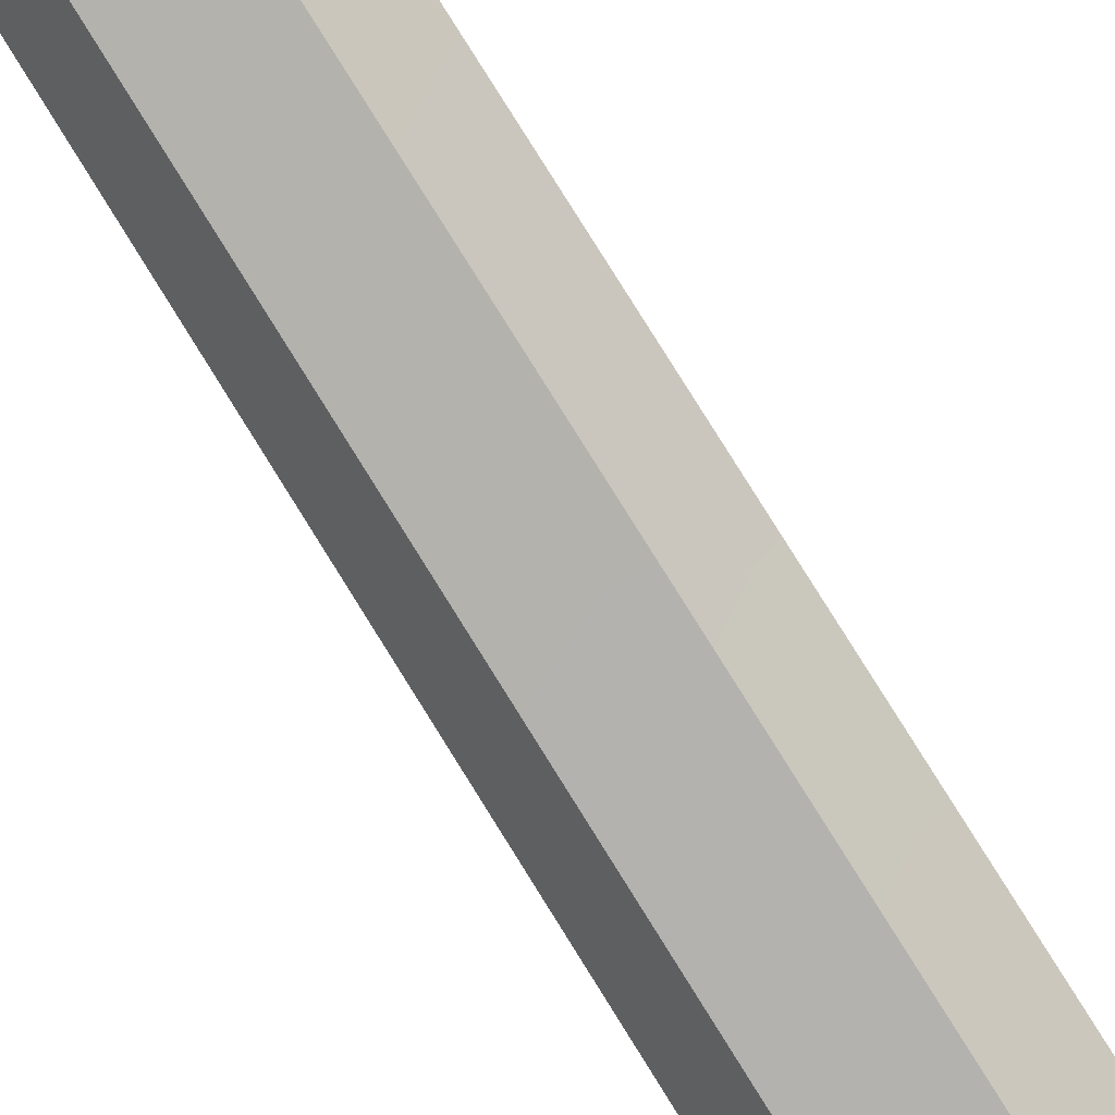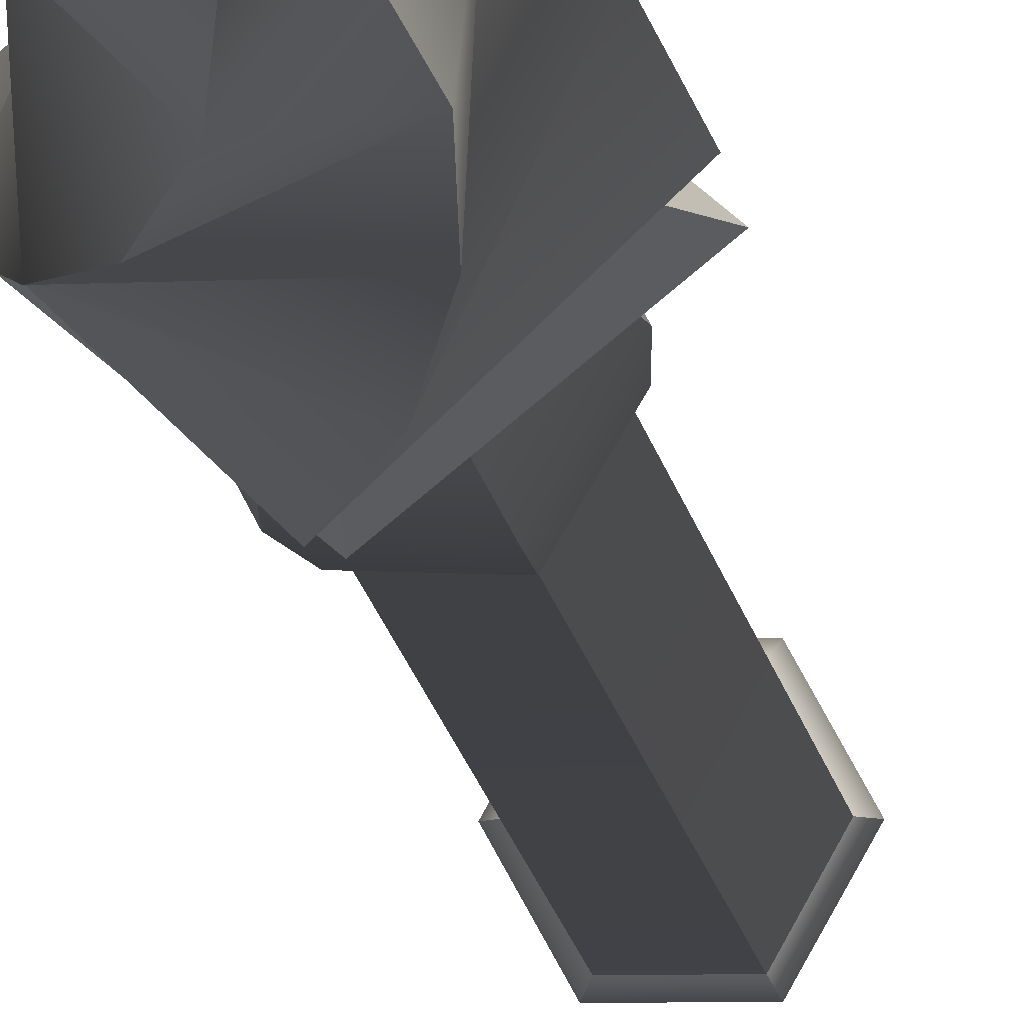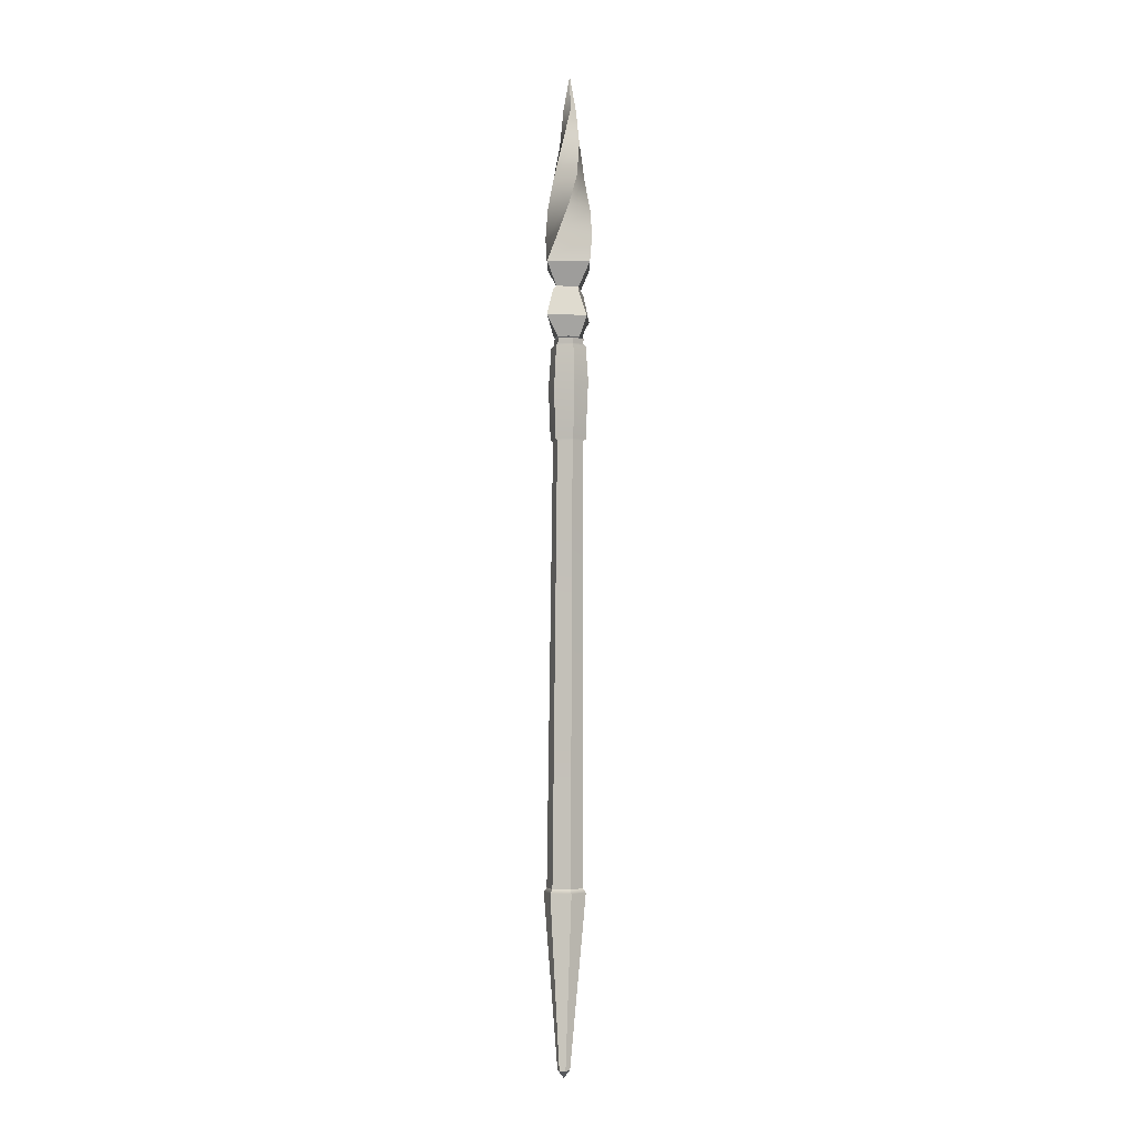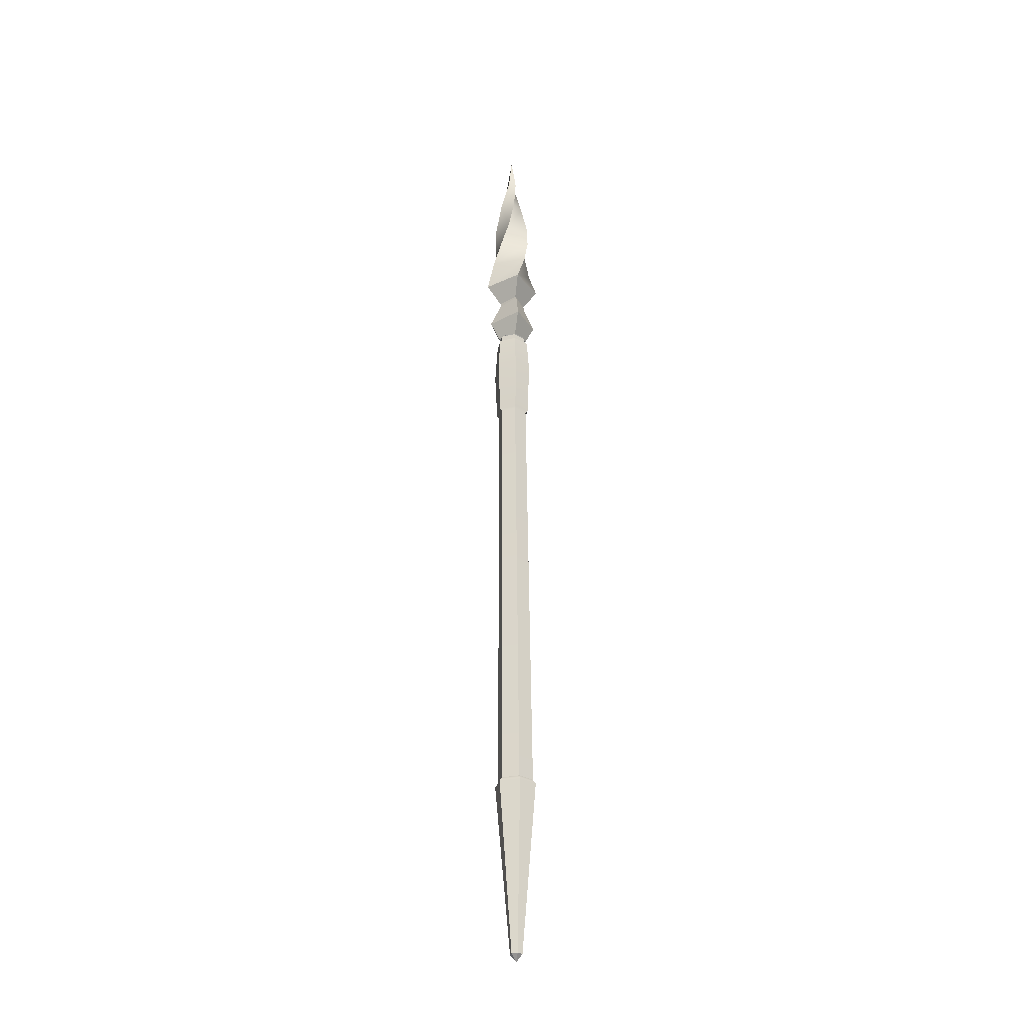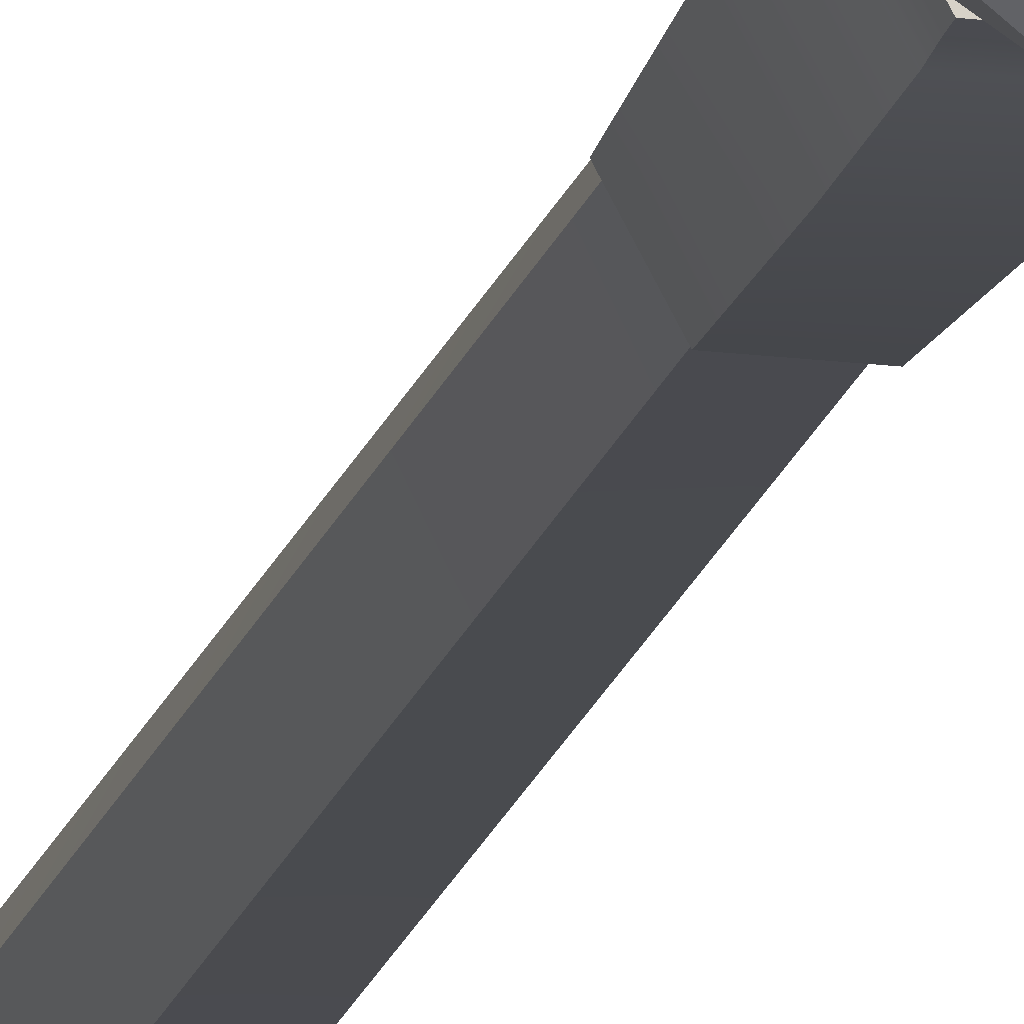
<metadata>
{"format":"obj","ext":"obj","renderer":"f3d","projection":"perspective","resolution":1024,"background":"white","views":[{"elev":-79.4,"azim":-148.2,"up":"+Z"},{"elev":-5.0,"azim":-177.1,"up":"+Z"},{"elev":-3.9,"azim":-46.8,"up":"+Y"},{"elev":-30.0,"azim":77.3,"up":"+Y"},{"elev":-13.0,"azim":169.4,"up":"+Z"}]}
</metadata>
<code>
g polearmSpinner
v 0.00306 -0.9112 -0.02135
v 0.02284 -0.4841 -0.0522
v -0.02882 -0.484 -0.05214
v -0.01245 -0.9112 -0.02136
v -0.02505 -0.4736 -0.04575
v 0.0191 -0.4736 -0.04583
v -0.01245 -0.9112 -0.02136
v -0.02882 -0.484 -0.05214
v -0.05465 -0.484 -0.00571
v -0.02016 -0.9112 -0.00783
v -0.04713 -0.4736 -0.0057
v -0.02505 -0.4736 -0.04575
v -0.02016 -0.9112 -0.00783
v -0.05465 -0.484 -0.00571
v -0.02879 -0.4841 0.0406
v -0.01245 -0.9113 0.005706
v -0.02505 -0.4736 0.03427
v -0.04713 -0.4736 -0.0057
v -0.01245 -0.9113 0.005706
v -0.02879 -0.4841 0.0406
v 0.02283 -0.4841 0.0405
v 0.00306 -0.9113 0.005718
v 0.0191 -0.4736 0.03418
v -0.02505 -0.4736 0.03427
v 0.00306 -0.9113 0.005718
v 0.02283 -0.4841 0.0405
v 0.04864 -0.4841 -0.005875
v 0.01077 -0.9112 -0.007806
v 0.04118 -0.4736 -0.005862
v 0.0191 -0.4736 0.03418
v 0.01077 -0.9112 -0.007806
v 0.04864 -0.4841 -0.005875
v 0.02284 -0.4841 -0.0522
v 0.00306 -0.9112 -0.02135
v 0.0191 -0.4736 -0.04583
v 0.04118 -0.4736 -0.005862
v -0.01245 -0.9112 -0.02136
v -0.004688 -0.9304 -0.007885
v 0.00306 -0.9112 -0.02135
v -0.02016 -0.9112 -0.00783
v -0.004688 -0.9304 -0.007885
v -0.01245 -0.9112 -0.02136
v -0.01245 -0.9113 0.005706
v -0.004688 -0.9304 -0.007885
v -0.02016 -0.9112 -0.00783
v 0.00306 -0.9113 0.005718
v -0.004688 -0.9304 -0.007885
v -0.01245 -0.9113 0.005706
v 0.01077 -0.9112 -0.007806
v -0.004688 -0.9304 -0.007885
v 0.00306 -0.9113 0.005718
v 0.00306 -0.9112 -0.02135
v -0.004688 -0.9304 -0.007885
v 0.01077 -0.9112 -0.007806
v -0.04713 -0.4736 -0.0057
v -0.03824 0.6212 0.001817
v -0.01987 0.6215 0.03605
v -0.02505 -0.4736 0.03427
v -0.02505 -0.4736 -0.04575
v -0.01858 0.6219 -0.0317
v -0.03824 0.6212 0.001817
v -0.04713 -0.4736 -0.0057
v 0.0191 -0.4736 -0.04583
v 0.01946 0.6232 -0.03087
v -0.01858 0.6219 -0.0317
v -0.02505 -0.4736 -0.04575
v 0.04118 -0.4736 -0.005862
v 0.03779 0.6225 0.003386
v 0.01946 0.6232 -0.03087
v 0.0191 -0.4736 -0.04583
v 0.0191 -0.4736 0.03418
v 0.01809 0.6222 0.03689
v 0.03779 0.6225 0.003386
v 0.04118 -0.4736 -0.005862
v -0.02505 -0.4736 0.03427
v -0.01987 0.6215 0.03605
v 0.01809 0.6222 0.03689
v 0.0191 -0.4736 0.03418
v -0.01921 0.8632 0.03627
v -0.01939 0.8763 0.03711
v 0.01813 0.877 0.03808
v 0.01797 0.8639 0.03723
v -0.03711 0.8629 0.002767
v -0.03745 0.876 0.003308
v -0.01939 0.8763 0.03711
v -0.01921 0.8632 0.03627
v -0.01776 0.8636 -0.02993
v -0.01792 0.8767 -0.02968
v -0.03745 0.876 0.003308
v -0.03711 0.8629 0.002767
v 0.01951 0.8649 -0.02898
v 0.01968 0.878 -0.02873
v -0.01792 0.8767 -0.02968
v -0.01776 0.8636 -0.02993
v 0.03736 0.8642 0.004553
v 0.03769 0.8773 0.005111
v 0.01968 0.878 -0.02873
v 0.01951 0.8649 -0.02898
v 0.01797 0.8639 0.03723
v 0.01813 0.877 0.03808
v 0.03769 0.8773 0.005111
v 0.03736 0.8642 0.004553
v -0.03745 0.876 0.003308
v -0.01792 0.8767 -0.02968
v 0.01968 0.878 -0.02873
v 0.03769 0.8773 0.005111
v -0.01939 0.8763 0.03711
v 0.01813 0.877 0.03808
v 0.04014 1.277 0.02241
v -0.01745 1.282 0.04918
v 0.003836 1.369 0.03727
v 0.02987 1.367 0.003889
v -0.04079 1.209 0.04473
v 0.03673 1.206 0.0432
v -0.06229 1.136 0.02879
v 0.02272 1.134 0.06285
v -0.07673 1.063 0.003735
v 3.225e-06 1.063 0.07631
v 0.0112 1.456 -0.005145
v 0.01434 1.457 0.01579
v -0.03882 1.278 -0.01062
v -0.02702 1.367 0.008282
v 0.003836 1.369 0.03727
v -0.01745 1.282 0.04918
v -0.04079 1.209 0.04473
v -0.03647 1.206 -0.03269
v 0.01434 1.457 0.01579
v -0.006789 1.456 0.017
v 0.002605 1.545 0.005309
v 0.04014 1.277 0.02241
v 0.02987 1.367 0.003889
v -0.001004 1.369 -0.02542
v 0.01895 1.282 -0.03783
v 0.04128 1.209 -0.03444
v 0.03673 1.206 0.0432
v -0.01005 1.457 -0.004039
v 0.0112 1.456 -0.005145
v 0.002605 1.545 0.005309
v -0.03882 1.278 -0.01062
v 0.01895 1.282 -0.03783
v -0.001004 1.369 -0.02542
v -0.02702 1.367 0.008282
v 0.04128 1.209 -0.03444
v -0.03647 1.206 -0.03269
v 0.06229 1.136 -0.01986
v -0.02286 1.135 -0.05386
v 0.07672 1.063 0.003735
v 3.225e-06 1.063 -0.06884
v -0.01005 1.457 -0.004039
v -0.006789 1.456 0.017
v -0.07673 1.063 0.003735
v -0.04386 1.006 0.003679
v 7.832e-07 1.006 -0.03084
v 3.225e-06 1.063 -0.06884
v 3.225e-06 1.063 0.07631
v 7.832e-07 1.006 0.0382
v -0.04386 1.006 0.003679
v -0.07673 1.063 0.003735
v 3.225e-06 1.063 -0.06884
v 7.832e-07 1.006 -0.03084
v 0.04386 1.006 0.003679
v 0.07672 1.063 0.003735
v 0.07672 1.063 0.003735
v 0.04386 1.006 0.003679
v 7.832e-07 1.006 0.0382
v 3.225e-06 1.063 0.07631
v -0.04386 1.006 0.003679
v -0.05437 0.9968 0.003241
v 2.004e-06 0.997 -0.03128
v 7.832e-07 1.006 -0.03084
v 7.832e-07 1.006 0.0382
v 2.004e-06 0.9966 0.03776
v -0.05437 0.9968 0.003241
v -0.04386 1.006 0.003679
v 7.832e-07 1.006 -0.03084
v 2.004e-06 0.997 -0.03128
v 0.05436 0.9968 0.003241
v 0.04386 1.006 0.003679
v 0.04386 1.006 0.003679
v 0.05436 0.9968 0.003241
v 2.004e-06 0.9966 0.03776
v 7.832e-07 1.006 0.0382
v 0.02613 0.8801 0.02742
v 0.02197 0.8734 0.02313
v -3.34e-05 0.8734 0.03459
v 3.225e-06 0.88 0.04103
v 0.0239 0.8804 -0.02345
v 0.02009 0.8737 -0.01971
v 0.03143 0.8735 0.002627
v 0.03736 0.8802 0.003079
v -0.02489 0.8804 -0.02212
v -0.021 0.8737 -0.01859
v -3.34e-05 0.8737 -0.02933
v 3.225e-06 0.8804 -0.03487
v -0.02522 0.8801 0.0287
v -0.02128 0.8734 0.0242
v -0.0315 0.8735 0.002627
v -0.03736 0.8802 0.003079
v 7.832e-07 0.9302 0.06607
v 0.07662 0.9304 0.003188
v 0.03736 0.8802 0.003079
v 0.02613 0.8801 0.02742
v 3.225e-06 0.88 0.04103
v 0.03736 0.8802 0.003079
v 0.07662 0.9304 0.003188
v 7.832e-07 0.9306 -0.05969
v 0.0239 0.8804 -0.02345
v 3.225e-06 0.8804 -0.03487
v -0.02489 0.8804 -0.02212
v 3.225e-06 0.8804 -0.03487
v 7.832e-07 0.9306 -0.05969
v -0.07662 0.9304 0.003188
v -0.03736 0.8802 0.003079
v 7.832e-07 0.9302 0.06607
v 3.225e-06 0.88 0.04103
v -0.02522 0.8801 0.0287
v -0.07662 0.9304 0.003188
v -0.03736 0.8802 0.003079
v 0.05436 0.9968 0.003241
v 0.07662 0.9304 0.003188
v 7.832e-07 0.9302 0.06607
v 2.004e-06 0.9966 0.03776
v 2.004e-06 0.997 -0.03128
v 7.832e-07 0.9306 -0.05969
v 0.07662 0.9304 0.003188
v 0.05436 0.9968 0.003241
v -0.05437 0.9968 0.003241
v -0.07662 0.9304 0.003188
v 7.832e-07 0.9306 -0.05969
v 2.004e-06 0.997 -0.03128
v 2.004e-06 0.9966 0.03776
v 7.832e-07 0.9302 0.06607
v -0.07662 0.9304 0.003188
v -0.05437 0.9968 0.003241
v 3.225e-06 0.88 0.04103
v -3.34e-05 0.8734 0.03459
v -0.02128 0.8734 0.0242
v -0.02522 0.8801 0.0287
v 0.03736 0.8802 0.003079
v 0.03143 0.8735 0.002627
v 0.02197 0.8734 0.02313
v 0.02613 0.8801 0.02742
v 3.225e-06 0.8804 -0.03487
v -3.34e-05 0.8737 -0.02933
v 0.02009 0.8737 -0.01971
v 0.0239 0.8804 -0.02345
v -0.03736 0.8802 0.003079
v -0.0315 0.8735 0.002627
v -0.021 0.8737 -0.01859
v -0.02489 0.8804 -0.02212
v -0.01987 0.6215 0.03605
v -0.02302 0.6255 0.04156
v 0.021 0.6263 0.04232
v 0.01809 0.6222 0.03689
v 0.02397 0.7707 0.04826
v -0.02592 0.755 0.04703
v 0.02095 0.8582 0.04286
v -0.02236 0.8574 0.04143
v 0.01797 0.8639 0.03723
v -0.01921 0.8632 0.03627
v -0.03824 0.6212 0.001817
v -0.04453 0.6251 0.001755
v -0.02302 0.6255 0.04156
v -0.01987 0.6215 0.03605
v -0.02592 0.755 0.04703
v -0.05005 0.7477 0.002003
v -0.02236 0.8574 0.04143
v -0.04301 0.8571 0.002566
v -0.01921 0.8632 0.03627
v -0.03711 0.8629 0.002767
v -0.01858 0.6219 -0.0317
v -0.0215 0.6259 -0.0372
v -0.04453 0.6251 0.001755
v -0.03824 0.6212 0.001817
v -0.05005 0.7477 0.002003
v -0.02409 0.7562 -0.04192
v -0.04301 0.8571 0.002566
v -0.0207 0.8578 -0.03539
v -0.03711 0.8629 0.002767
v -0.01776 0.8636 -0.02993
v 0.01946 0.6232 -0.03087
v 0.0226 0.6274 -0.036
v -0.0215 0.6259 -0.0372
v -0.01858 0.6219 -0.0317
v -0.02409 0.7562 -0.04192
v 0.02593 0.772 -0.04056
v -0.0207 0.8578 -0.03539
v 0.02273 0.8592 -0.03461
v -0.01776 0.8636 -0.02993
v 0.01951 0.8649 -0.02898
v 0.03779 0.6225 0.003386
v 0.04367 0.6266 0.003598
v 0.0226 0.6274 -0.036
v 0.01946 0.6232 -0.03087
v 0.02593 0.772 -0.04056
v 0.04989 0.7792 0.004448
v 0.02273 0.8592 -0.03461
v 0.0439 0.8586 0.004631
v 0.01951 0.8649 -0.02898
v 0.03736 0.8642 0.004553
v 0.01809 0.6222 0.03689
v 0.021 0.6263 0.04232
v 0.04367 0.6266 0.003598
v 0.03779 0.6225 0.003386
v 0.04989 0.7792 0.004448
v 0.02397 0.7707 0.04826
v 0.0439 0.8586 0.004631
v 0.02095 0.8582 0.04286
v 0.03736 0.8642 0.004553
v 0.01797 0.8639 0.03723
v 0.06229 1.136 -0.01986
v 0.07672 1.063 0.003735
v 3.225e-06 1.063 0.07631
v 0.02272 1.134 0.06285
v 0.04128 1.209 -0.03444
v 0.03673 1.206 0.0432
v -0.06229 1.136 0.02879
v -0.07673 1.063 0.003735
v 3.225e-06 1.063 -0.06884
v -0.02286 1.135 -0.05386
v -0.04079 1.209 0.04473
v -0.03647 1.206 -0.03269
v -0.006789 1.456 0.017
v -0.01005 1.457 -0.004039
v 0.002605 1.545 0.005309
v 0.01434 1.457 0.01579
v 0.002605 1.545 0.005309
v 0.0112 1.456 -0.005145
g polearmSpinner_0
f 3 2 1
f 4 3 1
f 2 3 5
f 6 2 5
f 9 8 7
f 10 9 7
f 8 9 11
f 12 8 11
f 15 14 13
f 16 15 13
f 14 15 17
f 18 14 17
f 21 20 19
f 22 21 19
f 20 21 23
f 24 20 23
f 27 26 25
f 28 27 25
f 26 27 29
f 30 26 29
f 33 32 31
f 34 33 31
f 32 33 35
f 36 32 35
f 39 38 37
f 42 41 40
f 45 44 43
f 48 47 46
f 51 50 49
f 54 53 52
f 57 56 55
f 58 57 55
f 61 60 59
f 62 61 59
f 65 64 63
f 66 65 63
f 69 68 67
f 70 69 67
f 73 72 71
f 74 73 71
f 77 76 75
f 78 77 75
f 81 80 79
f 82 81 79
f 85 84 83
f 86 85 83
f 89 88 87
f 90 89 87
f 93 92 91
f 94 93 91
f 97 96 95
f 98 97 95
f 101 100 99
f 102 101 99
f 105 104 103
f 103 106 105
f 103 107 106
f 107 108 106
f 111 110 109
f 112 111 109
f 109 110 113
f 114 109 113
f 114 113 115
f 116 114 115
f 116 115 117
f 118 116 117
f 112 119 111
f 119 120 111
f 123 122 121
f 124 123 121
f 125 124 121
f 126 125 121
f 123 127 122
f 127 128 122
f 127 129 128
f 132 131 130
f 133 132 130
f 134 133 130
f 135 134 130
f 132 136 131
f 136 137 131
f 136 138 137
f 141 140 139
f 142 141 139
f 139 140 143
f 144 139 143
f 144 143 145
f 146 144 145
f 146 145 147
f 148 146 147
f 149 141 142
f 150 149 142
f 153 152 151
f 154 153 151
f 157 156 155
f 158 157 155
f 161 160 159
f 162 161 159
f 165 164 163
f 166 165 163
f 169 168 167
f 170 169 167
f 173 172 171
f 174 173 171
f 177 176 175
f 178 177 175
f 181 180 179
f 182 181 179
f 185 184 183
f 186 185 183
f 189 188 187
f 190 189 187
f 193 192 191
f 194 193 191
f 197 196 195
f 198 197 195
f 201 200 199
f 199 202 201
f 199 203 202
f 206 205 204
f 204 207 206
f 207 208 206
f 211 210 209
f 209 212 211
f 209 213 212
f 216 215 214
f 214 217 216
f 217 218 216
f 221 220 219
f 222 221 219
f 225 224 223
f 226 225 223
f 229 228 227
f 230 229 227
f 233 232 231
f 234 233 231
f 237 236 235
f 238 237 235
f 241 240 239
f 242 241 239
f 245 244 243
f 246 245 243
f 249 248 247
f 250 249 247
f 253 252 251
f 254 253 251
f 253 255 252
f 255 256 252
f 255 257 256
f 257 258 256
f 257 259 258
f 259 260 258
f 263 262 261
f 264 263 261
f 263 265 262
f 265 266 262
f 265 267 266
f 267 268 266
f 267 269 268
f 269 270 268
f 273 272 271
f 274 273 271
f 273 275 272
f 275 276 272
f 275 277 276
f 277 278 276
f 277 279 278
f 279 280 278
f 283 282 281
f 284 283 281
f 283 285 282
f 285 286 282
f 285 287 286
f 287 288 286
f 287 289 288
f 289 290 288
f 293 292 291
f 294 293 291
f 293 295 292
f 295 296 292
f 295 297 296
f 297 298 296
f 297 299 298
f 299 300 298
f 303 302 301
f 304 303 301
f 303 305 302
f 305 306 302
f 305 307 306
f 307 308 306
f 307 309 308
f 309 310 308
f 313 312 311
f 314 313 311
f 314 311 315
f 316 314 315
f 319 318 317
f 320 319 317
f 320 317 321
f 322 320 321
f 325 324 323
f 328 327 326

</code>
